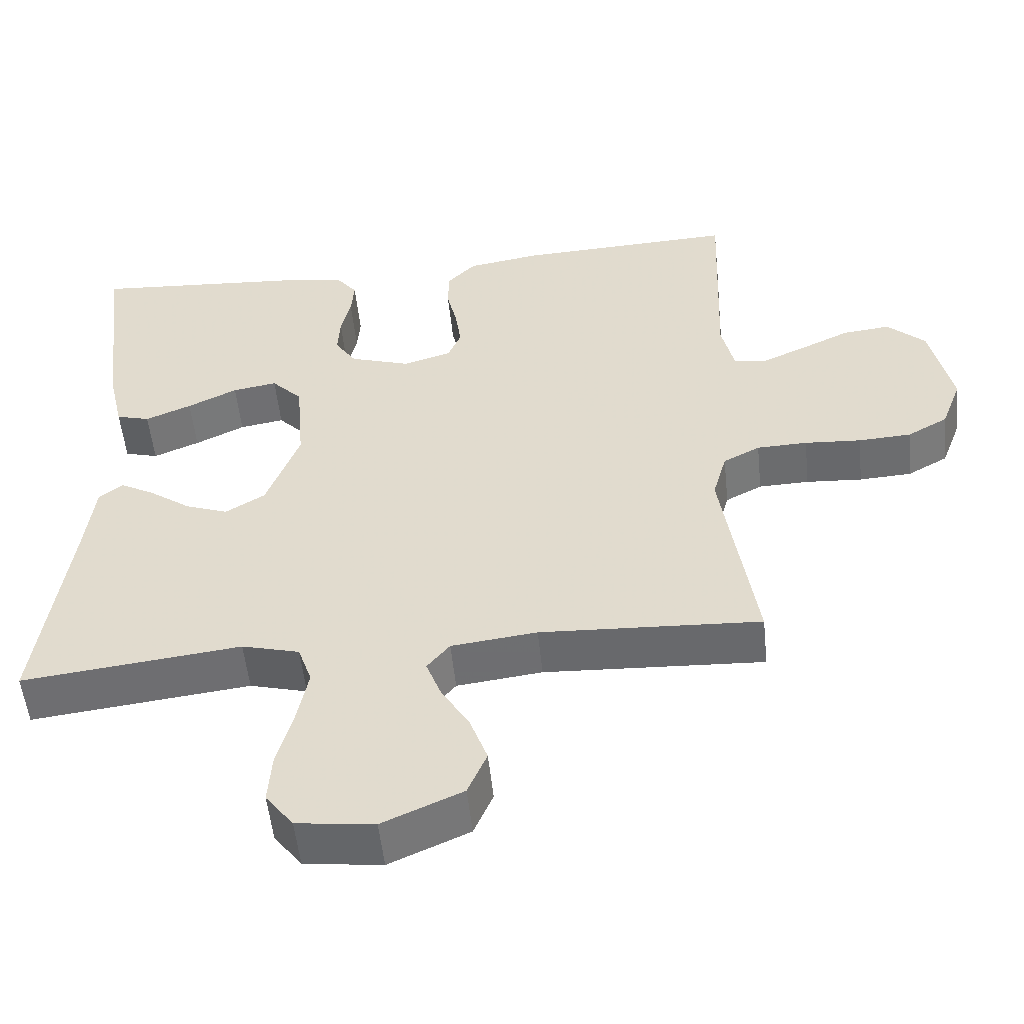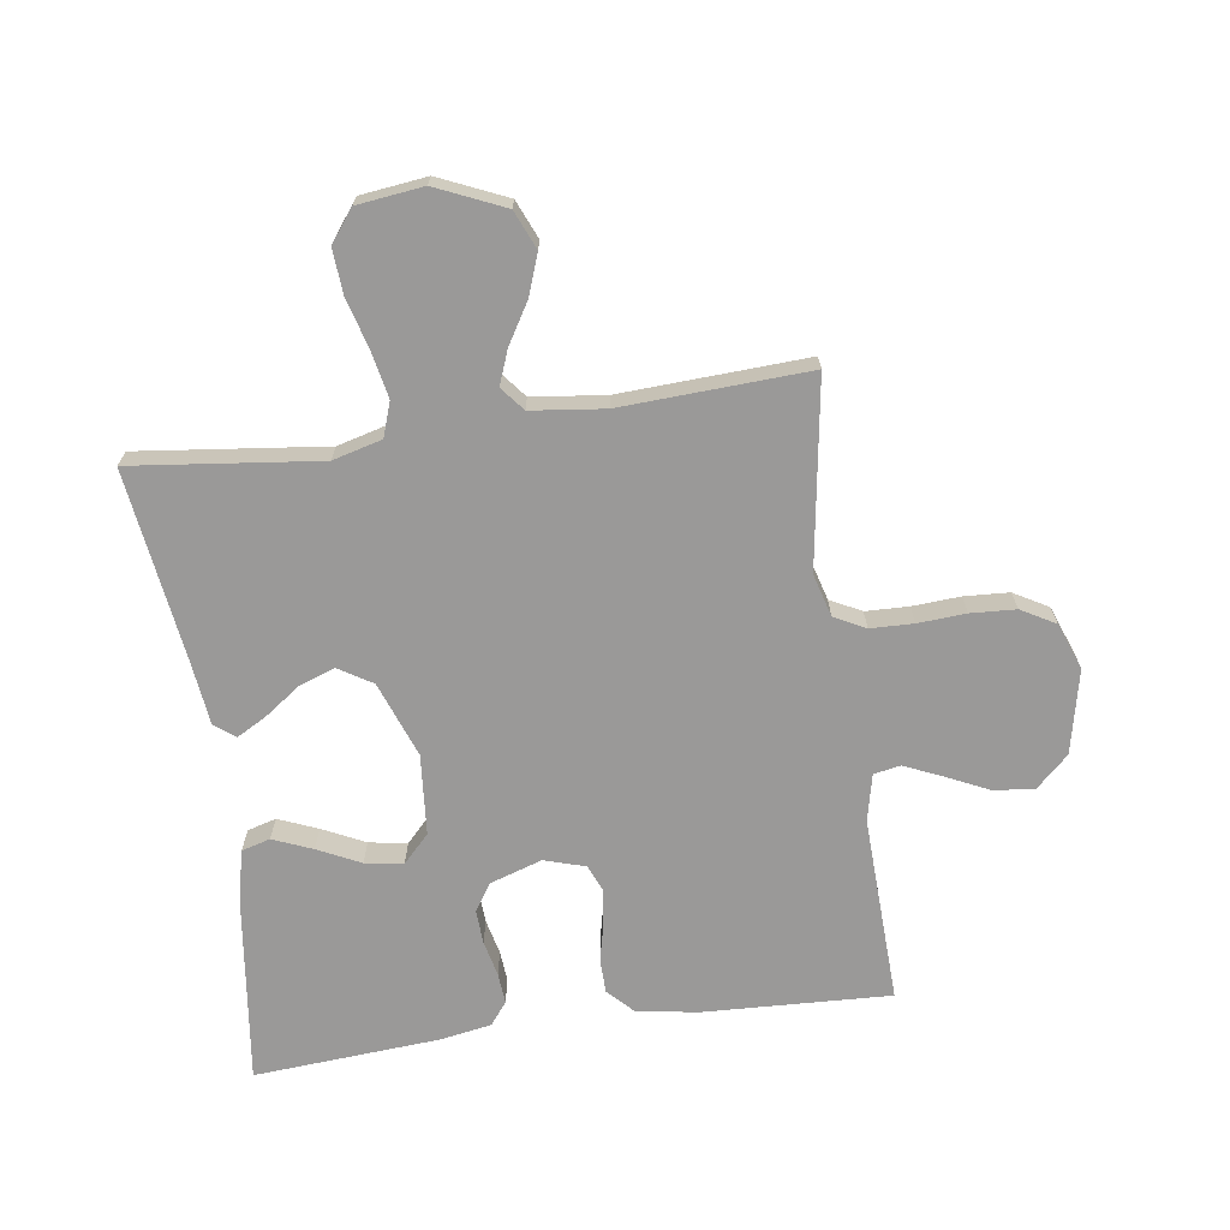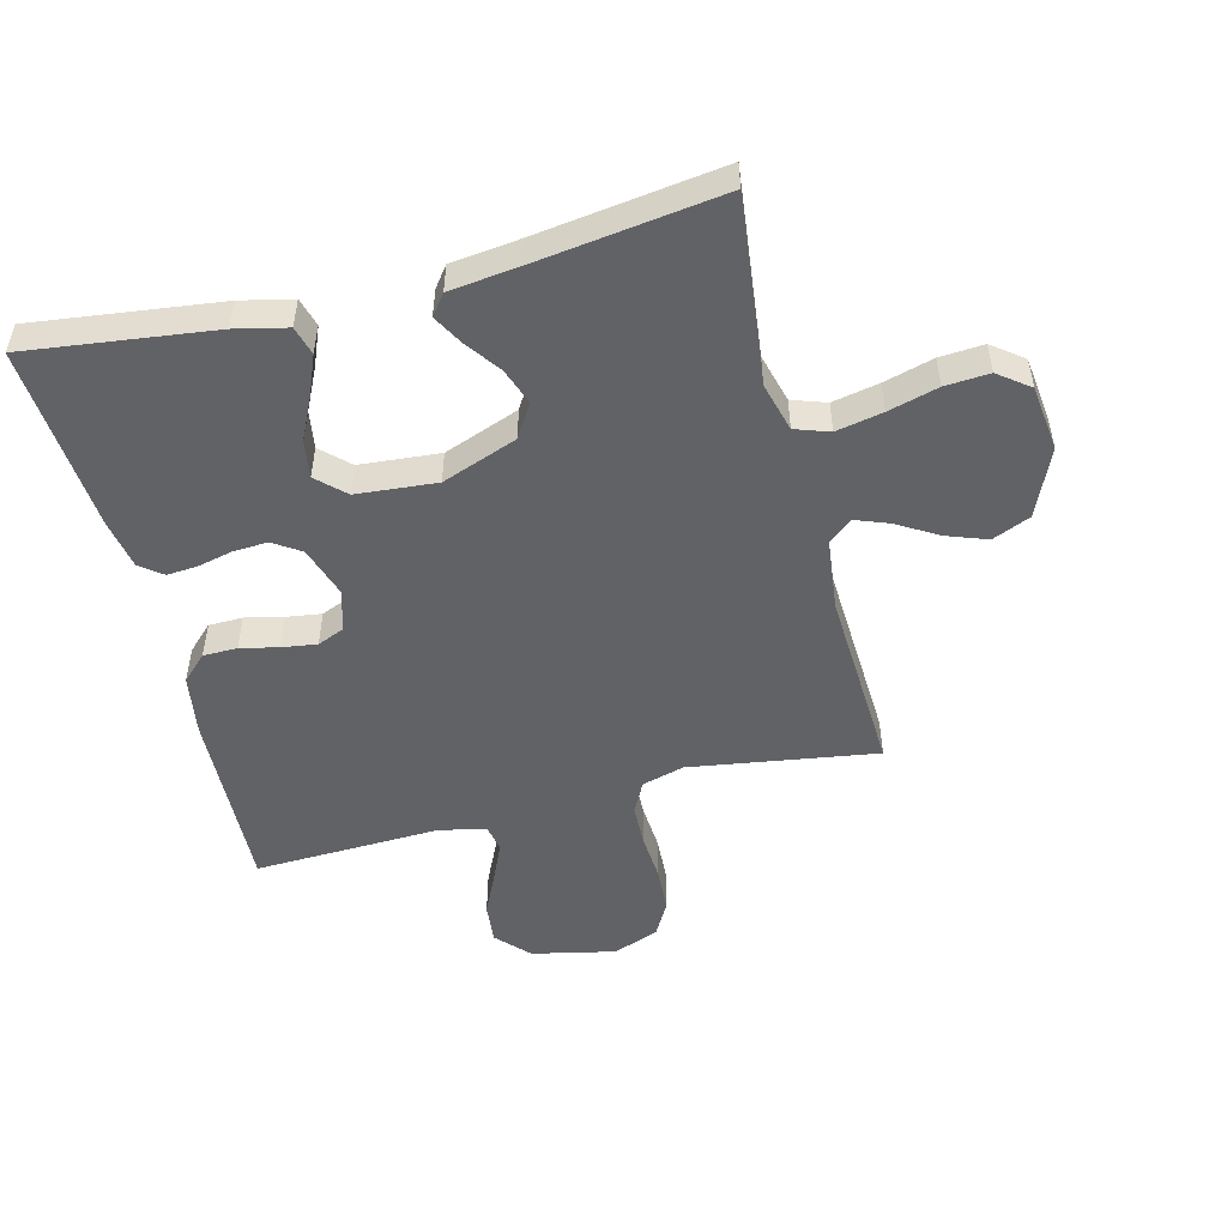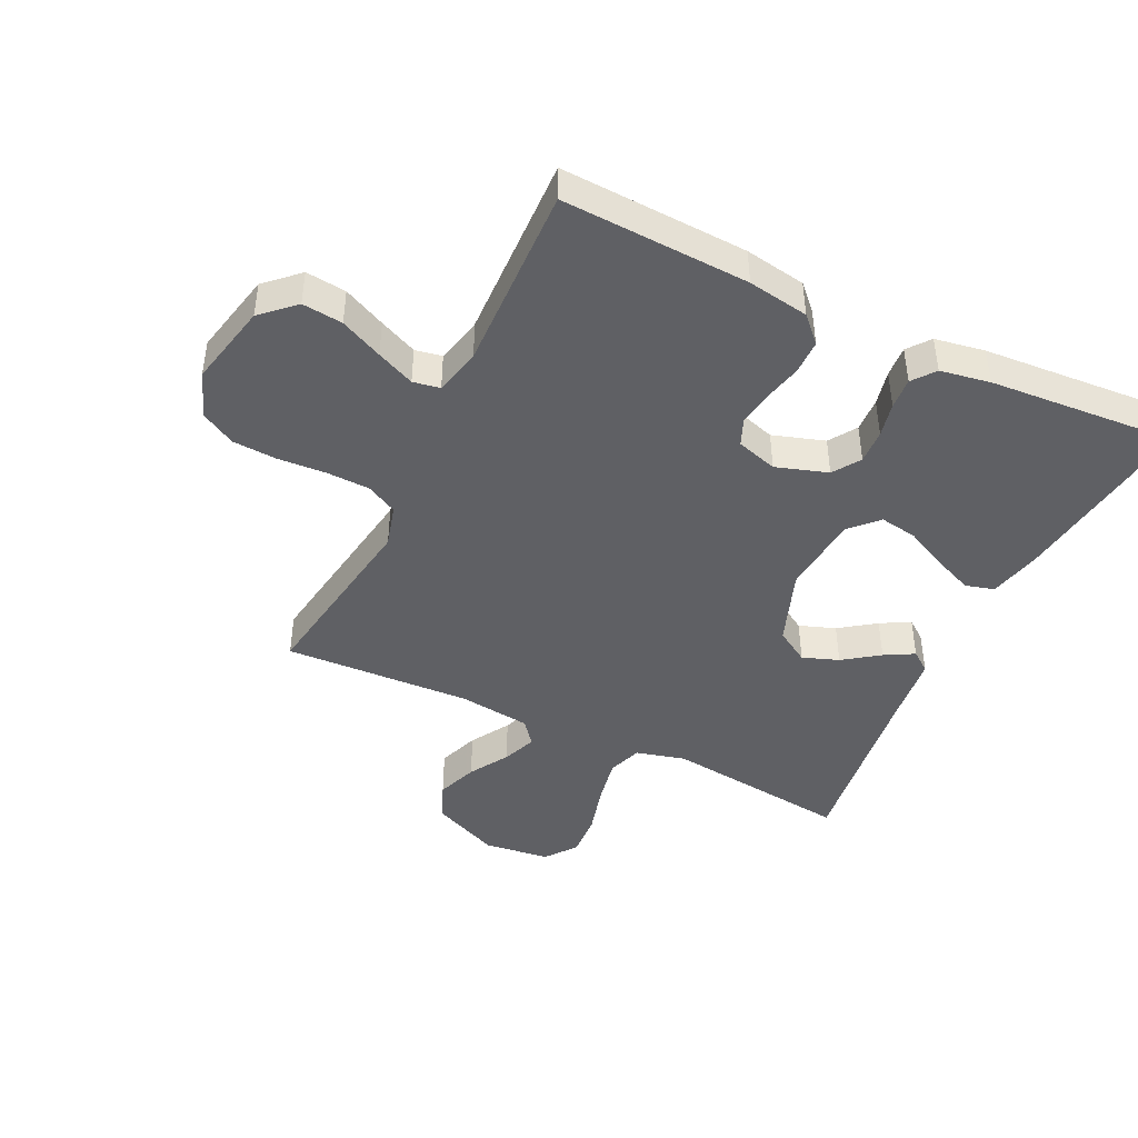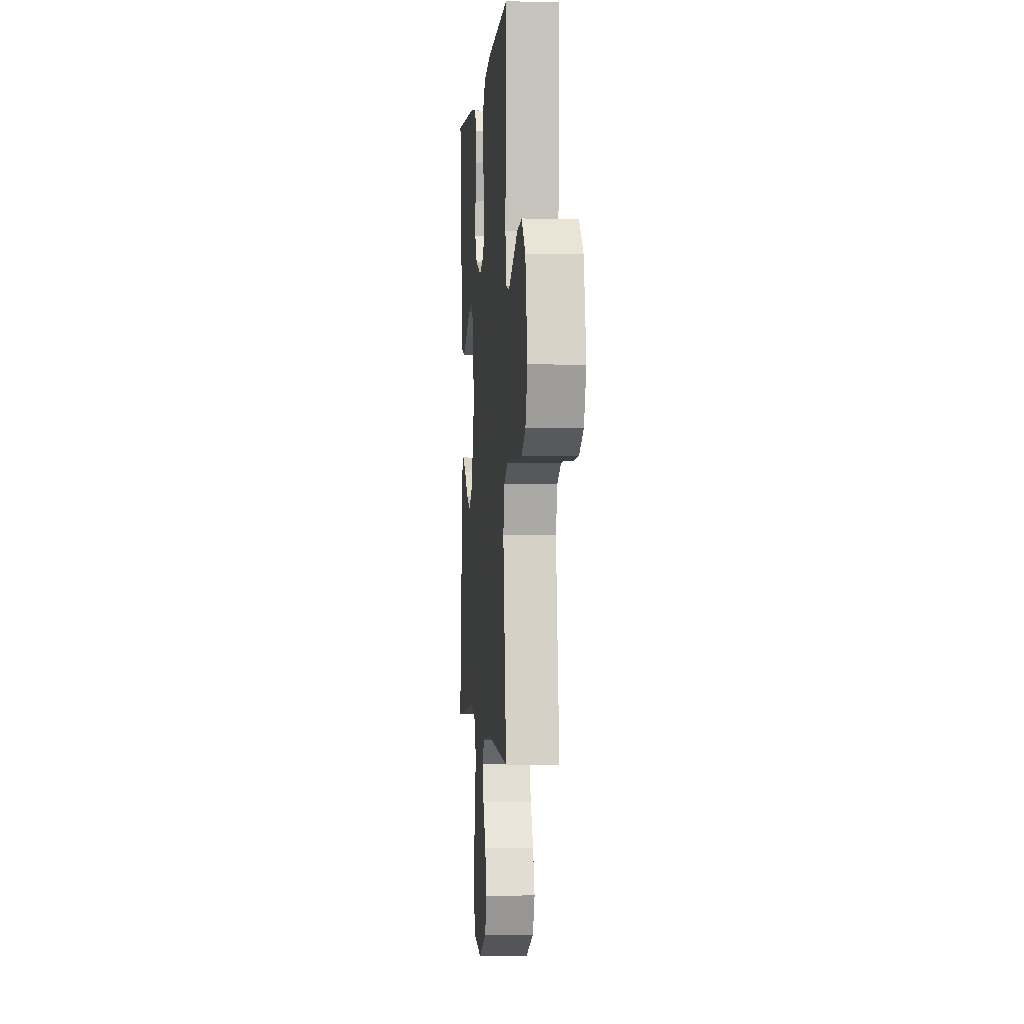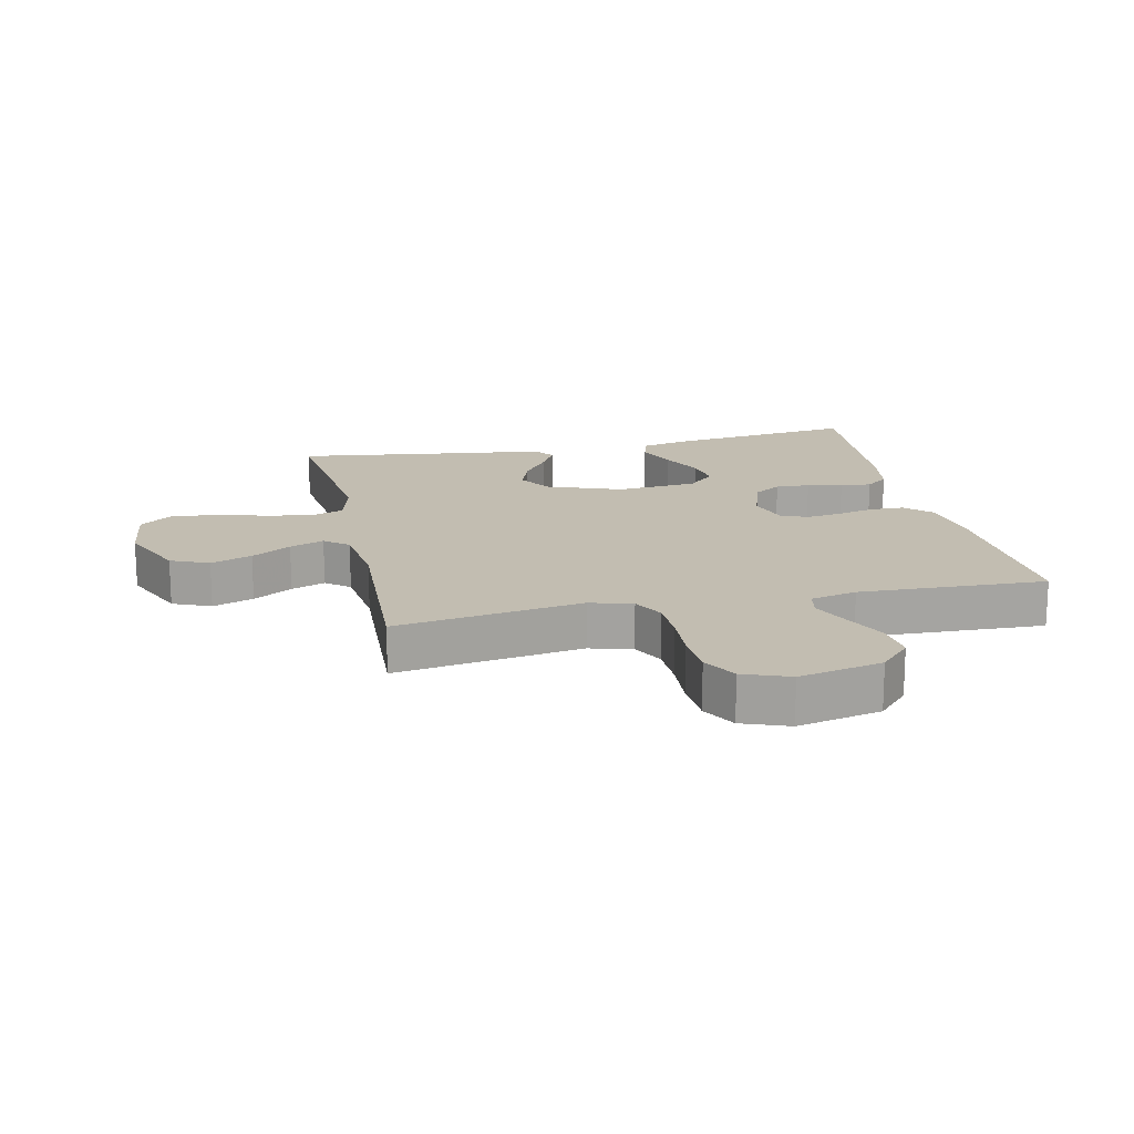
<metadata>
{"format":"obj","ext":"obj","renderer":"f3d","projection":"perspective","resolution":1024,"background":"white","views":[{"elev":-53.3,"azim":-174.1,"up":"+Z"},{"elev":-69.1,"azim":-171.9,"up":"+Y"},{"elev":-50.6,"azim":104.3,"up":"+Y"},{"elev":-44.0,"azim":-25.8,"up":"+Y"},{"elev":-0.8,"azim":-94.6,"up":"+Z"},{"elev":17.0,"azim":-102.4,"up":"+Y"}]}
</metadata>
<code>
v 0.5 0.07 0.5
v 0.462 0.07 0.2
v 0.443 0.07 0.117
v 0.397 0.07 0.104
v 0.334 0.07 0.13
v 0.266 0.07 0.163
v 0.205 0.07 0.173
v 0.163 0.07 0.129
v 0.152 0.07 0
v 0.197 0.07 -0.121
v 0.251 0.07 -0.154
v 0.309 0.07 -0.133
v 0.366 0.07 -0.092
v 0.413 0.07 -0.066
v 0.446 0.07 -0.091
v 0.459 0.07 -0.2
v 0.5 0.07 -0.5
v 0.2 0.07 -0.465
v 0.121 0.07 -0.486
v 0.102 0.07 -0.541
v 0.117 0.07 -0.616
v 0.139 0.07 -0.696
v 0.144 0.07 -0.767
v 0.106 0.07 -0.817
v 0 0.07 -0.83
v -0.109 0.07 -0.782
v -0.135 0.07 -0.721
v -0.111 0.07 -0.655
v -0.073 0.07 -0.592
v -0.052 0.07 -0.537
v -0.083 0.07 -0.499
v -0.2 0.07 -0.485
v -0.5 0.07 -0.5
v -0.454 0.07 -0.2
v -0.473 0.07 -0.132
v -0.523 0.07 -0.106
v -0.592 0.07 -0.104
v -0.669 0.07 -0.109
v -0.741 0.07 -0.105
v -0.796 0.07 -0.074
v -0.824 0.07 0
v -0.795 0.07 0.134
v -0.743 0.07 0.183
v -0.678 0.07 0.176
v -0.61 0.07 0.144
v -0.549 0.07 0.117
v -0.506 0.07 0.125
v -0.489 0.07 0.2
v -0.5 0.07 0.5
v -0.2 0.07 0.487
v -0.102 0.07 0.471
v -0.063 0.07 0.431
v -0.062 0.07 0.376
v -0.076 0.07 0.315
v -0.084 0.07 0.259
v -0.066 0.07 0.216
v 0 0.07 0.196
v 0.083 0.07 0.223
v 0.112 0.07 0.267
v 0.109 0.07 0.322
v 0.096 0.07 0.378
v 0.092 0.07 0.428
v 0.12 0.07 0.464
v 0.2 0.07 0.478
v 0.5 0 0.5
v 0.462 0 0.2
v 0.443 0 0.117
v 0.397 0 0.104
v 0.334 0 0.13
v 0.266 0 0.163
v 0.205 0 0.173
v 0.163 0 0.129
v 0.152 0 0
v 0.197 0 -0.121
v 0.251 0 -0.154
v 0.309 0 -0.133
v 0.366 0 -0.092
v 0.413 0 -0.066
v 0.446 0 -0.091
v 0.459 0 -0.2
v 0.5 0 -0.5
v 0.2 0 -0.465
v 0.121 0 -0.486
v 0.102 0 -0.541
v 0.117 0 -0.616
v 0.139 0 -0.696
v 0.144 0 -0.767
v 0.106 0 -0.817
v 0 0 -0.83
v -0.109 0 -0.782
v -0.135 0 -0.721
v -0.111 0 -0.655
v -0.073 0 -0.592
v -0.052 0 -0.537
v -0.083 0 -0.499
v -0.2 0 -0.485
v -0.5 0 -0.5
v -0.454 0 -0.2
v -0.473 0 -0.132
v -0.523 0 -0.106
v -0.592 0 -0.104
v -0.669 0 -0.109
v -0.741 0 -0.105
v -0.796 0 -0.074
v -0.824 0 0
v -0.795 0 0.134
v -0.743 0 0.183
v -0.678 0 0.176
v -0.61 0 0.144
v -0.549 0 0.117
v -0.506 0 0.125
v -0.489 0 0.2
v -0.5 0 0.5
v -0.2 0 0.487
v -0.102 0 0.471
v -0.063 0 0.431
v -0.062 0 0.376
v -0.076 0 0.315
v -0.084 0 0.259
v -0.066 0 0.216
v 0 0 0.196
v 0.083 0 0.223
v 0.112 0 0.267
v 0.109 0 0.322
v 0.096 0 0.378
v 0.092 0 0.428
v 0.12 0 0.464
v 0.2 0 0.478
f 60 61 62 63
f 59 60 63 64
f 51 52 53 54
f 51 54 55
f 48 49 50 51
f 47 48 51 55
f 42 43 44 45
f 42 45 46
f 41 42 46
f 40 41 46 47
f 37 38 39 40
f 36 37 40 47
f 32 33 34
f 31 32 34 35
f 26 27 28 29
f 26 29 30
f 25 26 30
f 24 25 30
f 21 22 23 24
f 20 21 24 30
f 19 20 30 31
f 16 17 18
f 12 13 14 15
f 11 12 15 16
f 3 4 5 6
f 1 2 3 6
f 59 64 1 6
f 58 59 6 7
f 57 58 7 8
f 56 57 8 9
f 36 47 55 56
f 35 36 56 9
f 31 35 9 10
f 19 31 10 11
f 11 16 18 19
f 127 126 125 124
f 128 127 124 123
f 118 117 116 115
f 119 118 115
f 115 114 113 112
f 119 115 112 111
f 109 108 107 106
f 110 109 106
f 110 106 105
f 111 110 105 104
f 104 103 102 101
f 111 104 101 100
f 98 97 96
f 99 98 96 95
f 93 92 91 90
f 94 93 90
f 94 90 89
f 94 89 88
f 88 87 86 85
f 94 88 85 84
f 95 94 84 83
f 82 81 80
f 79 78 77 76
f 80 79 76 75
f 70 69 68 67
f 70 67 66 65
f 70 65 128 123
f 71 70 123 122
f 72 71 122 121
f 73 72 121 120
f 120 119 111 100
f 73 120 100 99
f 74 73 99 95
f 75 74 95 83
f 83 82 80 75
f 1 65 66 2
f 2 66 67 3
f 3 67 68 4
f 4 68 69 5
f 5 69 70 6
f 6 70 71 7
f 7 71 72 8
f 8 72 73 9
f 9 73 74 10
f 10 74 75 11
f 11 75 76 12
f 12 76 77 13
f 13 77 78 14
f 14 78 79 15
f 15 79 80 16
f 16 80 81 17
f 17 81 82 18
f 18 82 83 19
f 19 83 84 20
f 20 84 85 21
f 21 85 86 22
f 22 86 87 23
f 23 87 88 24
f 24 88 89 25
f 25 89 90 26
f 26 90 91 27
f 27 91 92 28
f 28 92 93 29
f 29 93 94 30
f 30 94 95 31
f 31 95 96 32
f 32 96 97 33
f 33 97 98 34
f 34 98 99 35
f 35 99 100 36
f 36 100 101 37
f 37 101 102 38
f 38 102 103 39
f 39 103 104 40
f 40 104 105 41
f 41 105 106 42
f 42 106 107 43
f 43 107 108 44
f 44 108 109 45
f 45 109 110 46
f 46 110 111 47
f 47 111 112 48
f 48 112 113 49
f 49 113 114 50
f 50 114 115 51
f 51 115 116 52
f 52 116 117 53
f 53 117 118 54
f 54 118 119 55
f 55 119 120 56
f 56 120 121 57
f 57 121 122 58
f 58 122 123 59
f 59 123 124 60
f 60 124 125 61
f 61 125 126 62
f 62 126 127 63
f 63 127 128 64
f 64 128 65 1

</code>
